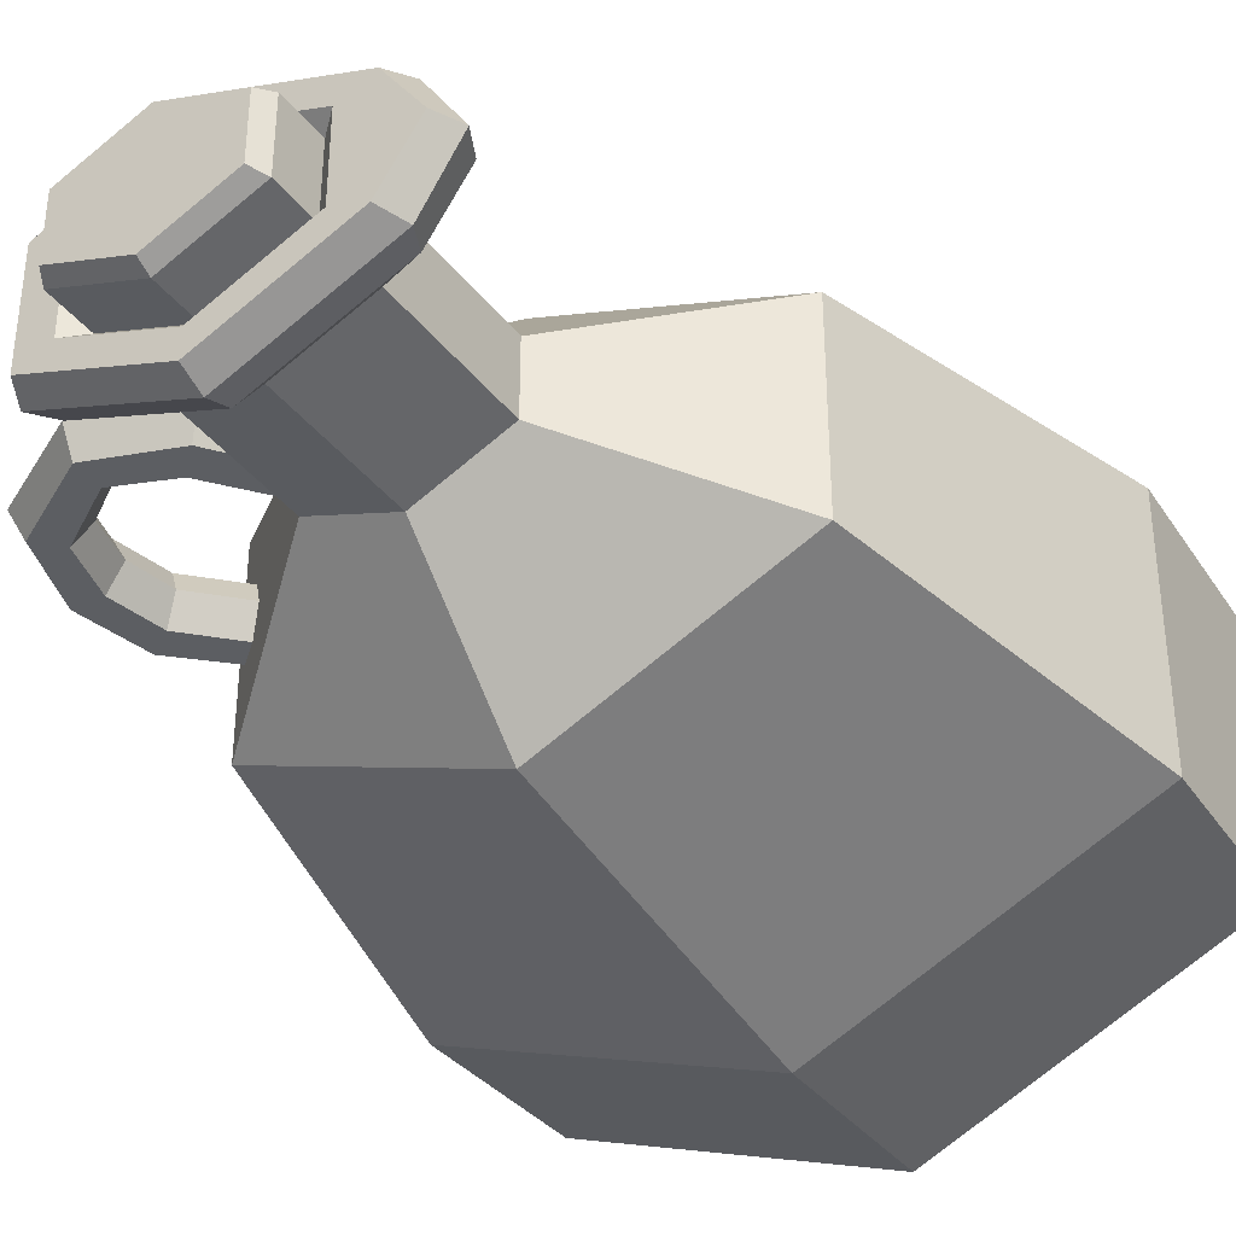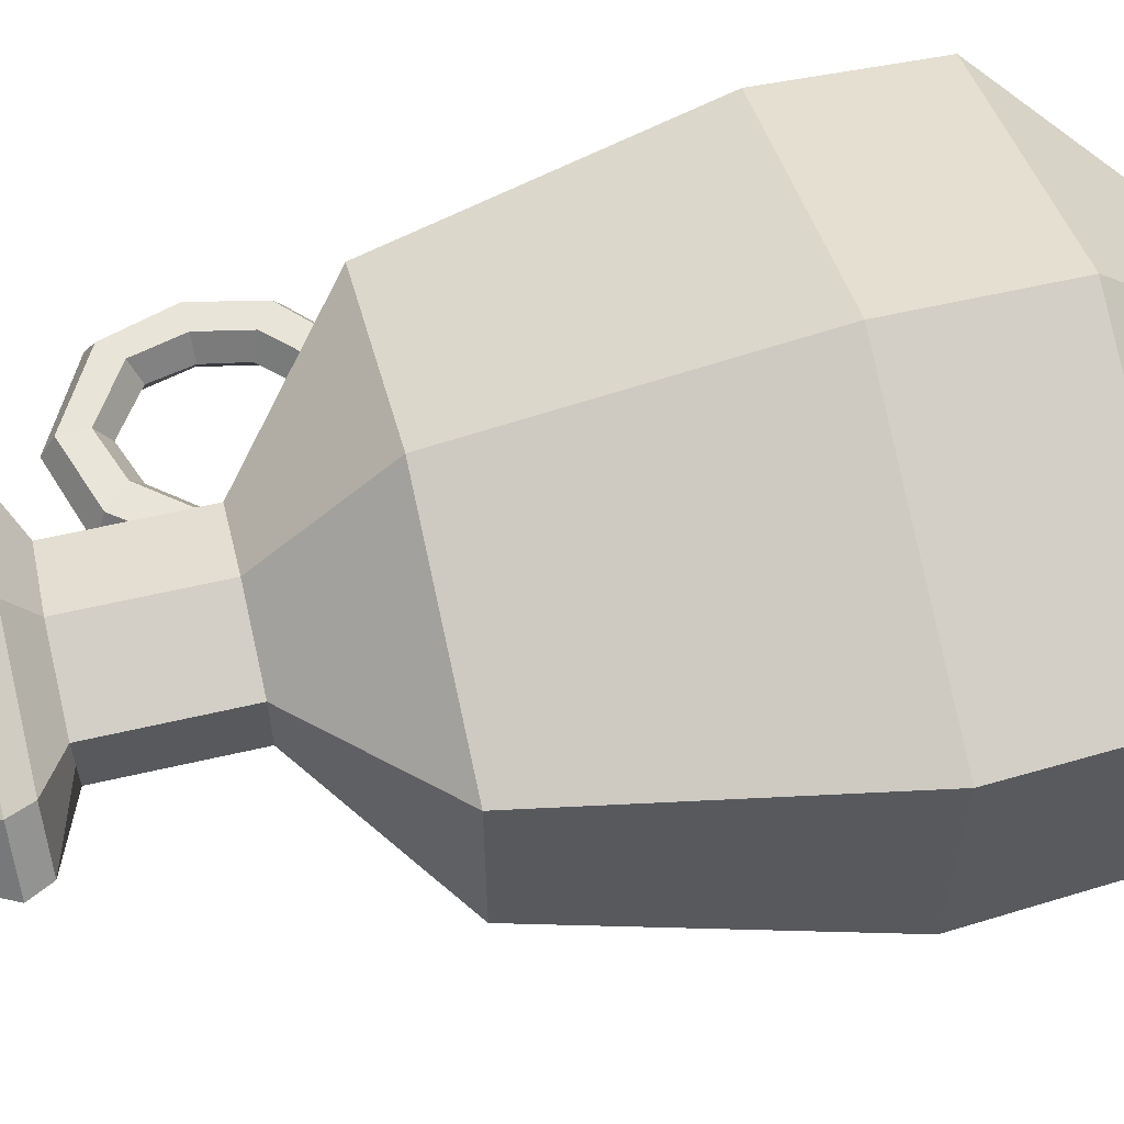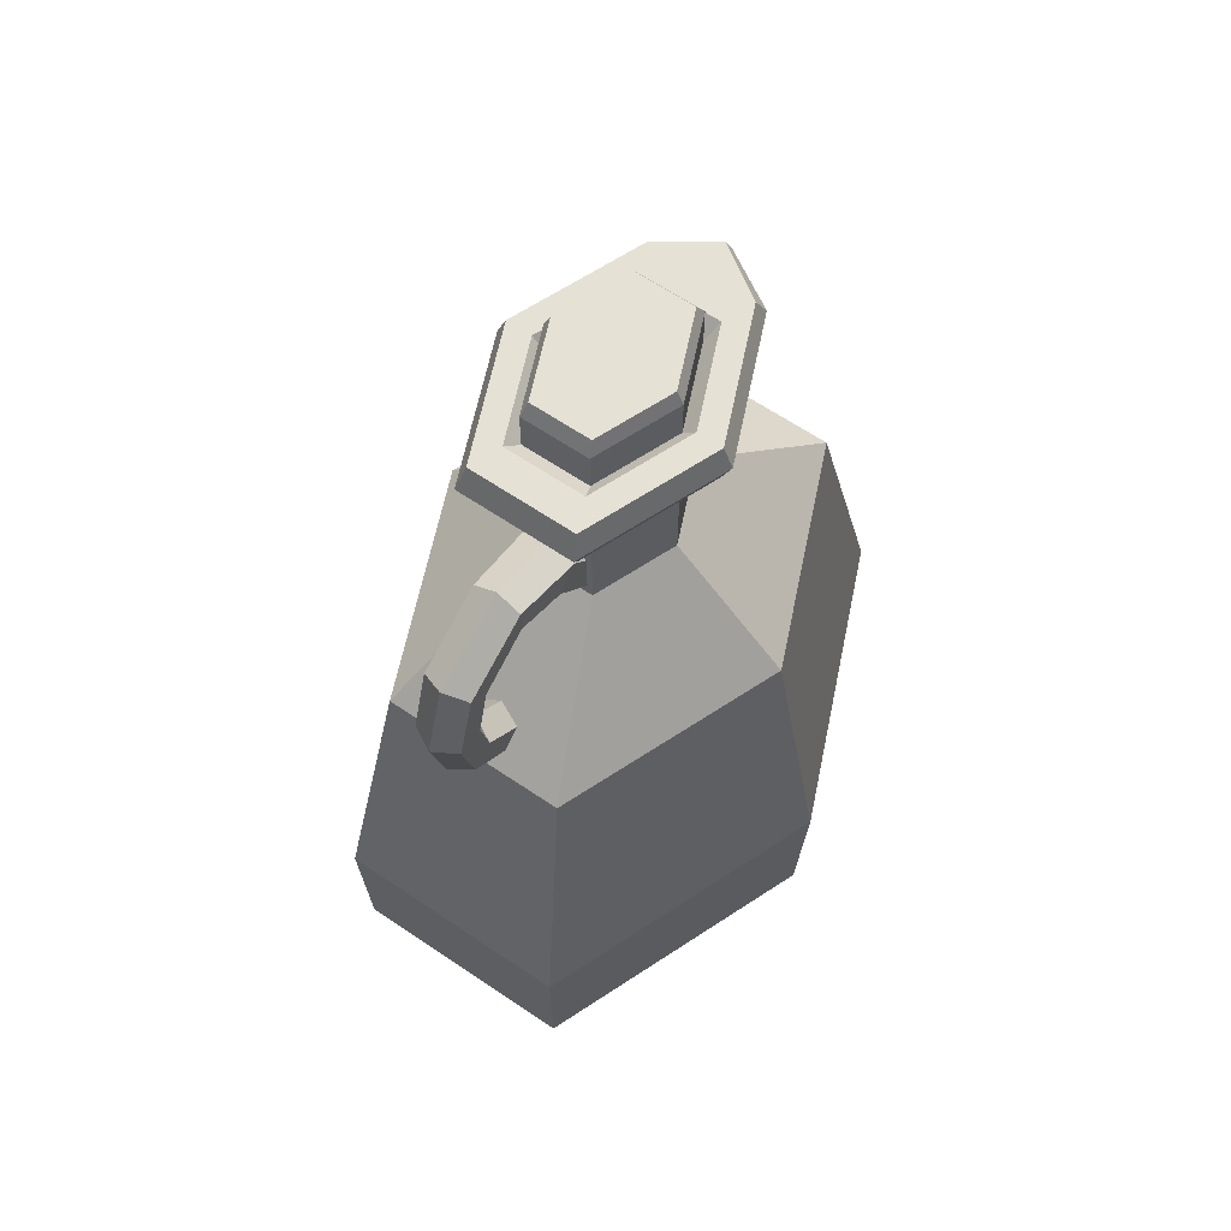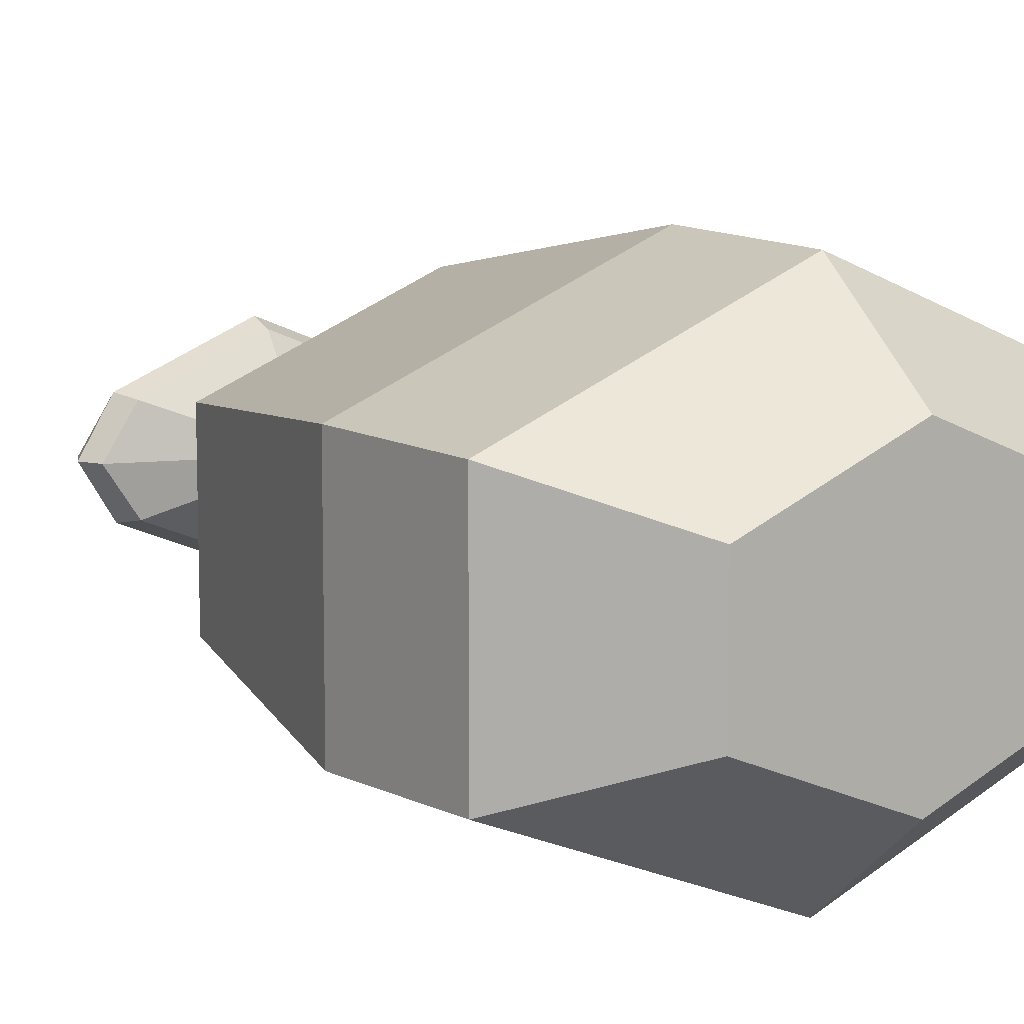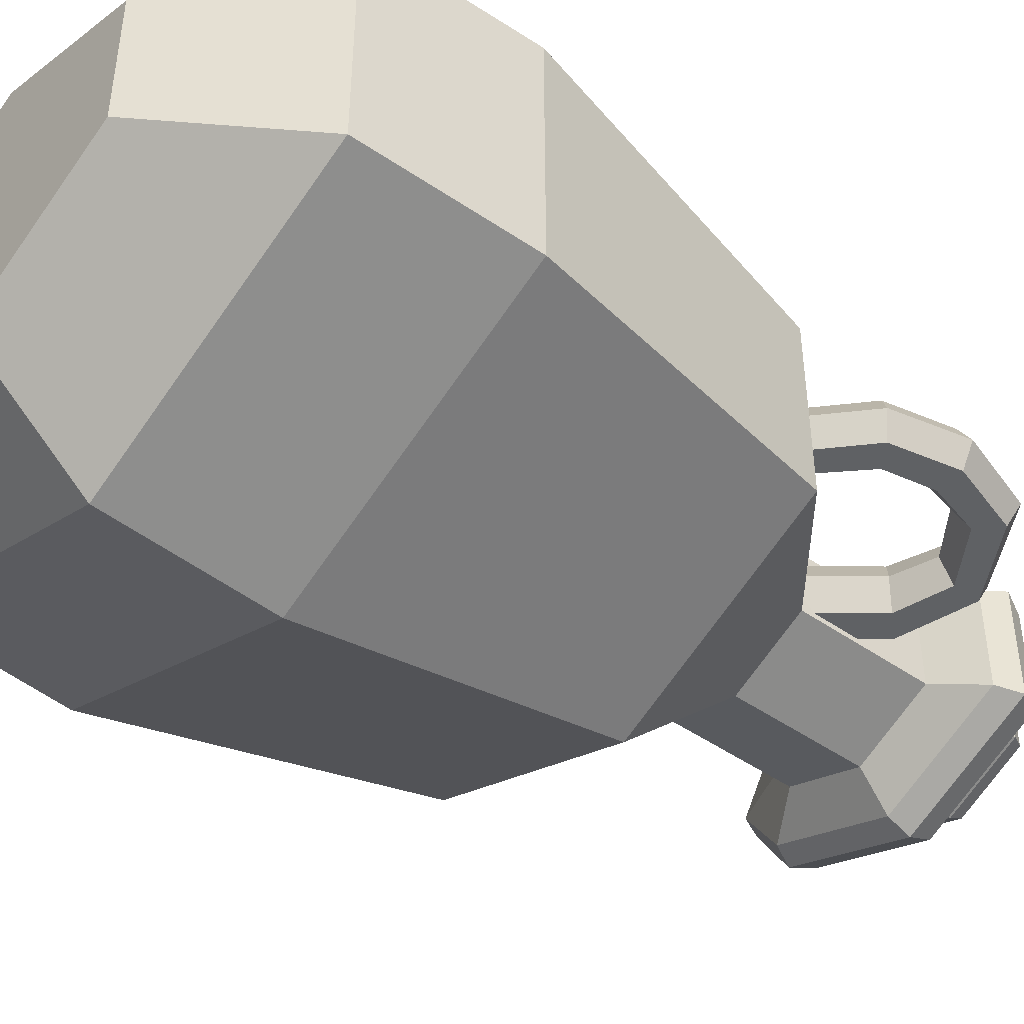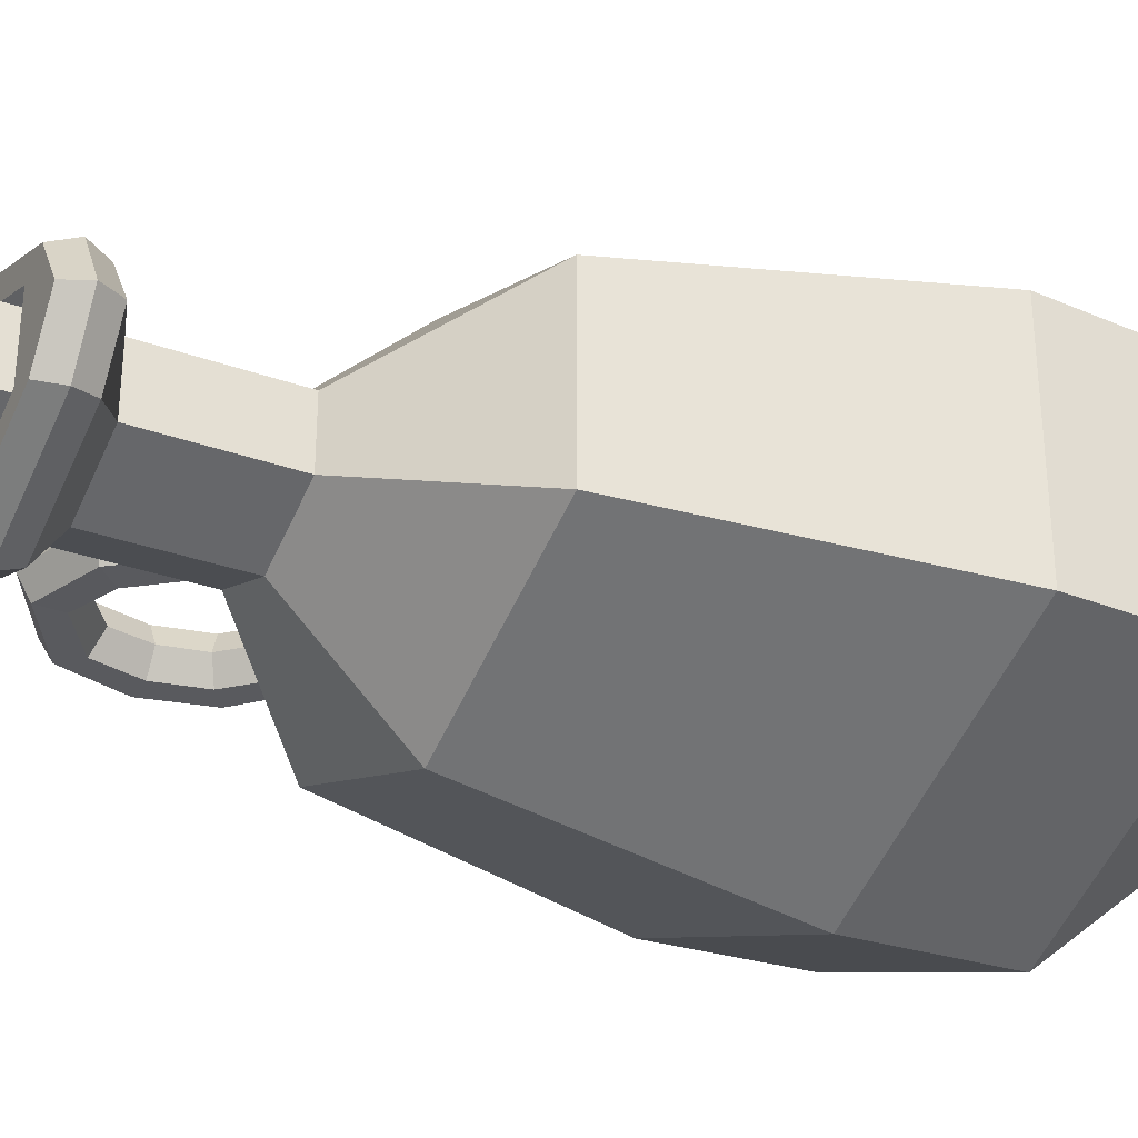
<metadata>
{"format":"obj","ext":"obj","renderer":"f3d","projection":"perspective","resolution":1024,"background":"white","views":[{"elev":-38.2,"azim":-146.7,"up":"+Z"},{"elev":60.4,"azim":-103.4,"up":"+Z"},{"elev":64.5,"azim":124.2,"up":"+Y"},{"elev":10.2,"azim":-34.0,"up":"+Z"},{"elev":-46.0,"azim":51.2,"up":"+Z"},{"elev":-31.6,"azim":-116.8,"up":"+Z"}]}
</metadata>
<code>
o Red_Potion_12_Cylinder.089
v 0.0217 0.1035 -0.000744
v 0.01621 0.1063 0.009919
v 0.01195 0.1192 0.009919
v 0.009339 0.1248 -0.000744
v 0.01195 0.1192 -0.01141
v 0.01621 0.1063 -0.01141
v 0.04591 0.1439 -0.01141
v 0.03717 0.1526 -0.01141
v 0.03281 0.1569 -0.000744
v 0.03717 0.1526 0.009919
v 0.04591 0.1439 0.009919
v 0.05027 0.1395 -0.000744
v 0.0668 0.1514 -0.01038
v 0.06662 0.1625 -0.01038
v 0.06654 0.1681 -0.000744
v 0.06662 0.1625 0.008888
v 0.0668 0.1514 0.008888
v 0.06688 0.1458 -0.000744
v 0.08841 0.1377 -0.01038
v 0.09626 0.1455 -0.01038
v 0.1002 0.1495 -0.000744
v 0.09626 0.1455 0.008888
v 0.08841 0.1377 0.008888
v 0.08449 0.1337 -0.000744
v 0.09353 0.1175 -0.01038
v 0.1046 0.1179 -0.01038
v 0.1102 0.1181 -0.000744
v 0.1046 0.1179 0.008888
v 0.09353 0.1175 0.008888
v 0.08797 0.1174 -0.000744
v 0.08941 0.09757 -0.01038
v 0.09862 0.09133 -0.01038
v 0.1032 0.08822 -0.000744
v 0.09862 0.09133 0.008888
v 0.08941 0.09757 0.008888
v 0.08481 0.1007 -0.000744
v 0.0638 0.07114 -0.01038
v 0.06978 0.06376 -0.01038
v 0.07253 0.05892 -0.000744
v 0.06978 0.06376 0.008888
v 0.0638 0.07114 0.008888
v 0.06106 0.07598 -0.000744
v -0.0329 0.2219 -0.01201
v -0.03622 0.2161 -0.01337
v -0.0329 0.2219 0.01242
v -0.03622 0.2161 0.01378
v -0.003141 0.2219 0.02464
v -0.003141 0.2161 0.02736
v 0.02662 0.2219 0.01242
v 0.02994 0.2161 0.01378
v 0.02662 0.2219 -0.01201
v 0.02994 0.2161 -0.01337
v -0.003141 0.2219 -0.02422
v -0.003141 0.2161 -0.02695
v -0.03622 0.1927 -0.01337
v -0.03622 0.1927 0.01378
v -0.003141 0.1927 -0.02695
v -0.003141 0.1927 0.02736
v 0.02994 0.1927 0.01378
v 0.02994 0.1927 -0.01337
v -0.01968 0.1927 0.02057
v 0.0134 0.1927 -0.02016
v -0.06985 -0.1685 -0.0274
v -0.1183 -0.1226 -0.04728
v -0.003002 -0.1685 -0.05483
v -0.003002 -0.1226 -0.09459
v 0.06385 -0.1685 -0.0274
v 0.1123 -0.1226 -0.04728
v 0.06385 -0.1685 0.02747
v 0.1123 -0.1226 0.04735
v -0.003002 -0.1685 0.0549
v -0.003002 -0.1226 0.09466
v -0.06985 -0.1685 0.02747
v -0.1183 -0.1226 0.04735
v -0.09375 0.06961 -0.03721
v -0.003002 0.1945 -0.04673
v -0.05998 0.1945 0.02342
v -0.003002 0.06961 -0.07445
v 0.05397 0.1945 0.02342
v 0.08775 0.06961 -0.03721
v -0.003002 0.1945 0.0468
v 0.08775 0.06961 0.03728
v 0.05397 0.1945 -0.02335
v -0.003002 0.06961 0.07452
v -0.05998 0.1945 -0.02335
v -0.09375 0.06961 0.03728
v -0.05524 0.2042 0.02147
v -0.003002 0.2042 0.04291
v 0.04924 0.2042 0.02147
v 0.04924 0.2042 -0.0214
v -0.003002 0.2042 -0.04284
v -0.05524 0.2042 -0.0214
v -0.05524 0.1849 -0.0214
v -0.003002 0.1849 -0.04284
v 0.04924 0.1849 -0.0214
v 0.04924 0.1849 0.02147
v -0.003002 0.1849 0.04291
v -0.05524 0.1849 0.02147
v -0.03615 0.1741 0.01364
v -0.003002 0.1741 0.02724
v 0.03014 0.1741 0.01364
v 0.03014 0.1741 -0.01357
v -0.003002 0.1741 -0.02717
v -0.03615 0.1741 -0.01357
v -0.03615 0.1186 -0.01357
v -0.003002 0.1186 -0.02717
v 0.03014 0.1186 -0.01357
v 0.03014 0.1186 0.01364
v -0.003002 0.1186 0.02724
v -0.03615 0.1186 0.01364
v -0.04249 0.2042 0.01624
v -0.003002 0.2042 0.03245
v 0.03649 0.2042 0.01624
v 0.03649 0.2042 -0.01617
v -0.003002 0.2042 -0.03238
v -0.04249 0.2042 -0.01617
v -0.03513 0.1976 0.01322
v -0.003002 0.1976 0.02641
v 0.02913 0.1976 0.01322
v 0.02913 0.1976 -0.01315
v -0.003002 0.1976 -0.02634
v -0.03513 0.1976 -0.01315
v -0.04249 0.2042 3.5e-05
v -0.06972 0.2042 3.5e-05
v -0.03615 0.1741 3.5e-05
v -0.07446 0.1945 3.5e-05
v -0.06972 0.1849 3.5e-05
v -0.1224 -0.0564 -0.04849
v -0.004198 -0.0564 -0.09701
v -0.1224 -0.0564 0.04856
v 0.114 -0.0564 -0.04849
v 0.114 -0.0564 0.04856
v -0.004198 -0.0564 0.09707
f 44 46 45 43
f 46 48 47 45
f 48 50 49 47
f 50 52 51 49
f 52 54 53 51
f 54 44 43 53
f 43 45 47 49 51 53
f 44 55 56 46
f 48 58 59 50
f 54 57 55 44
f 52 60 62 57 54
f 50 59 60 52
f 46 56 61 58 48
f 9 8 5 4
f 12 11 2 1
f 8 7 6 5
f 7 12 1 6
f 11 10 3 2
f 10 9 4 3
f 10 11 17 16
f 7 8 14 13
f 9 10 16 15
f 8 9 15 14
f 12 7 13 18
f 11 12 18 17
f 14 15 21 20
f 18 13 19 24
f 17 18 24 23
f 16 17 23 22
f 13 14 20 19
f 15 16 22 21
f 22 23 29 28
f 19 20 26 25
f 21 22 28 27
f 20 21 27 26
f 24 19 25 30
f 23 24 30 29
f 26 27 33 32
f 30 25 31 36
f 29 30 36 35
f 28 29 35 34
f 25 26 32 31
f 27 28 34 33
f 34 35 41 40
f 31 32 38 37
f 33 34 40 39
f 32 33 39 38
f 36 31 37 42
f 35 36 42 41
f 129 78 80 131
f 132 82 84 133
f 133 84 86 130
f 130 86 75 128
f 131 80 82 132
f 97 96 79 81
f 64 66 65 63
f 66 68 67 65
f 68 70 69 67
f 70 72 71 69
f 72 74 73 71
f 74 64 63 73
f 63 65 67 69 71 73
f 102 103 94 95
f 100 101 96 97
f 101 102 95 96
f 99 100 97 98
f 103 104 93 94
f 81 79 89 88
f 128 75 78 129
f 93 127 126 85
f 77 81 88 87
f 76 85 92 91
f 83 76 91 90
f 94 93 85 76
f 107 106 103 102
f 98 97 81 77
f 85 126 124 92
f 95 94 76 83
f 79 83 90 89
f 96 95 83 79
f 110 109 100 99
f 104 125 127 93
f 106 105 104 103
f 105 110 99 125 104
f 109 108 101 100
f 108 107 102 101
f 89 90 114 113
f 92 124 123 116
f 88 89 113 112
f 90 91 115 114
f 91 92 116 115
f 87 88 112 111
f 111 112 118 117
f 114 115 121 120
f 112 113 119 118
f 115 116 122 121
f 113 114 120 119
f 116 123 111 117 122
f 86 110 105 75
f 84 109 110 86
f 82 108 109 84
f 80 107 108 82
f 78 106 107 80
f 75 105 106 78
f 126 127 98 77
f 124 126 77 87
f 123 124 87 111
f 127 125 99 98
f 64 128 129 66
f 68 131 132 70
f 74 130 128 64
f 72 133 130 74
f 70 132 133 72
f 66 129 131 68

</code>
